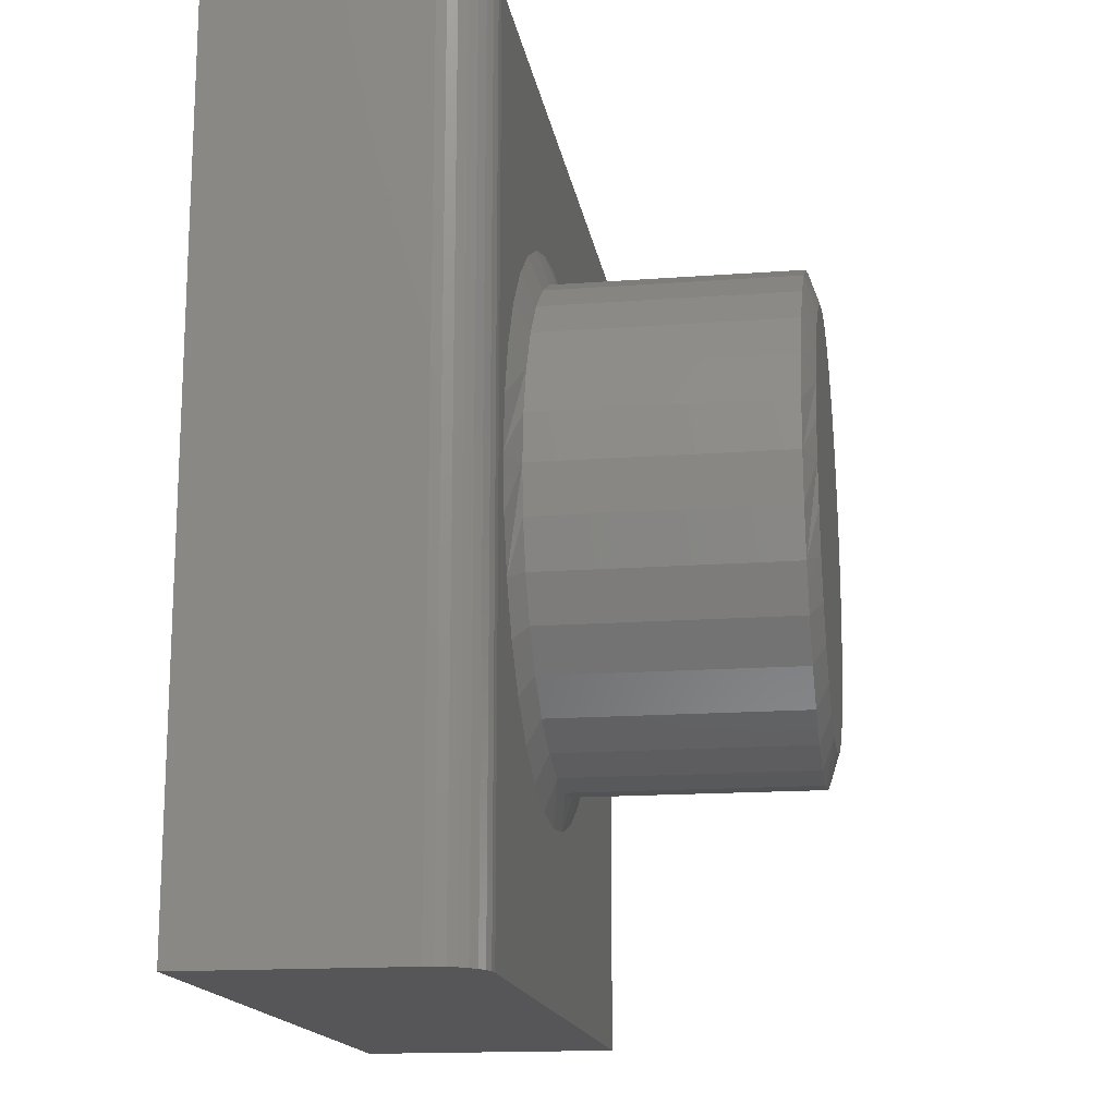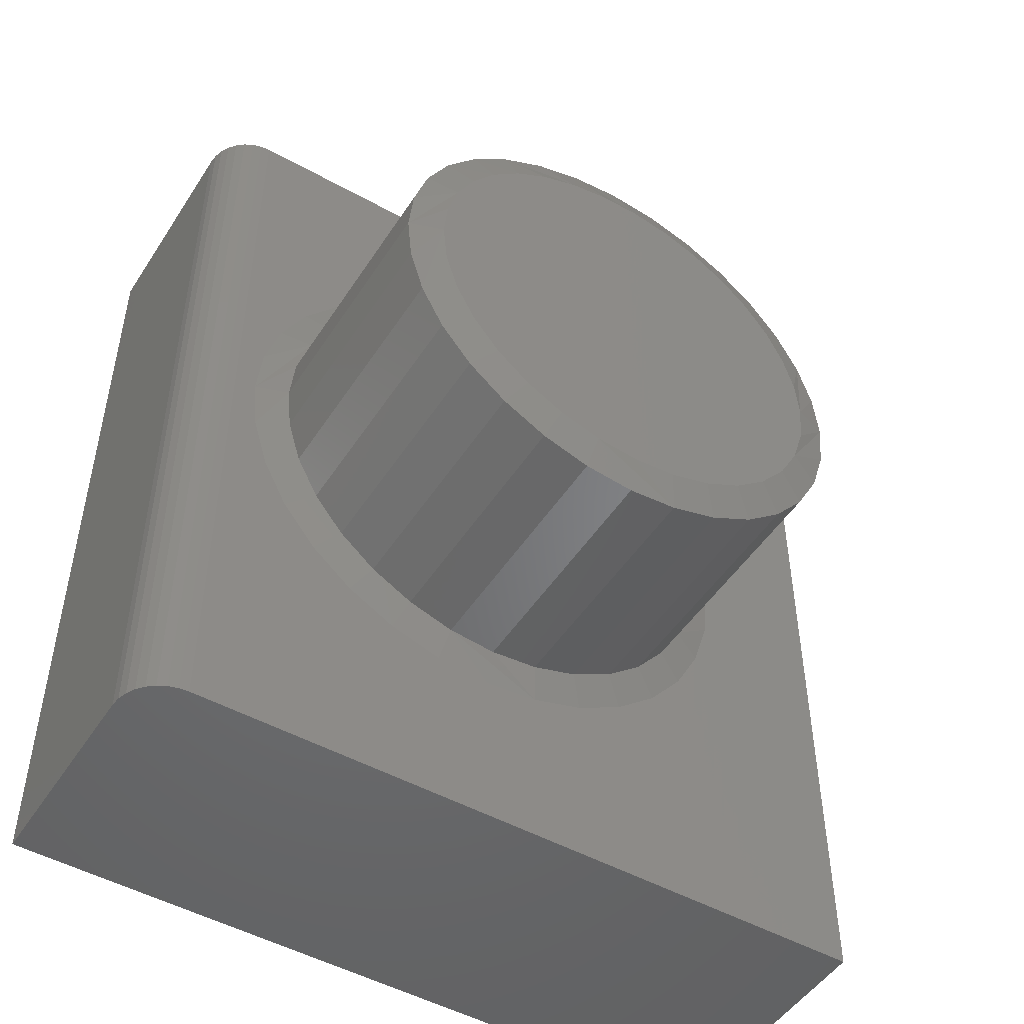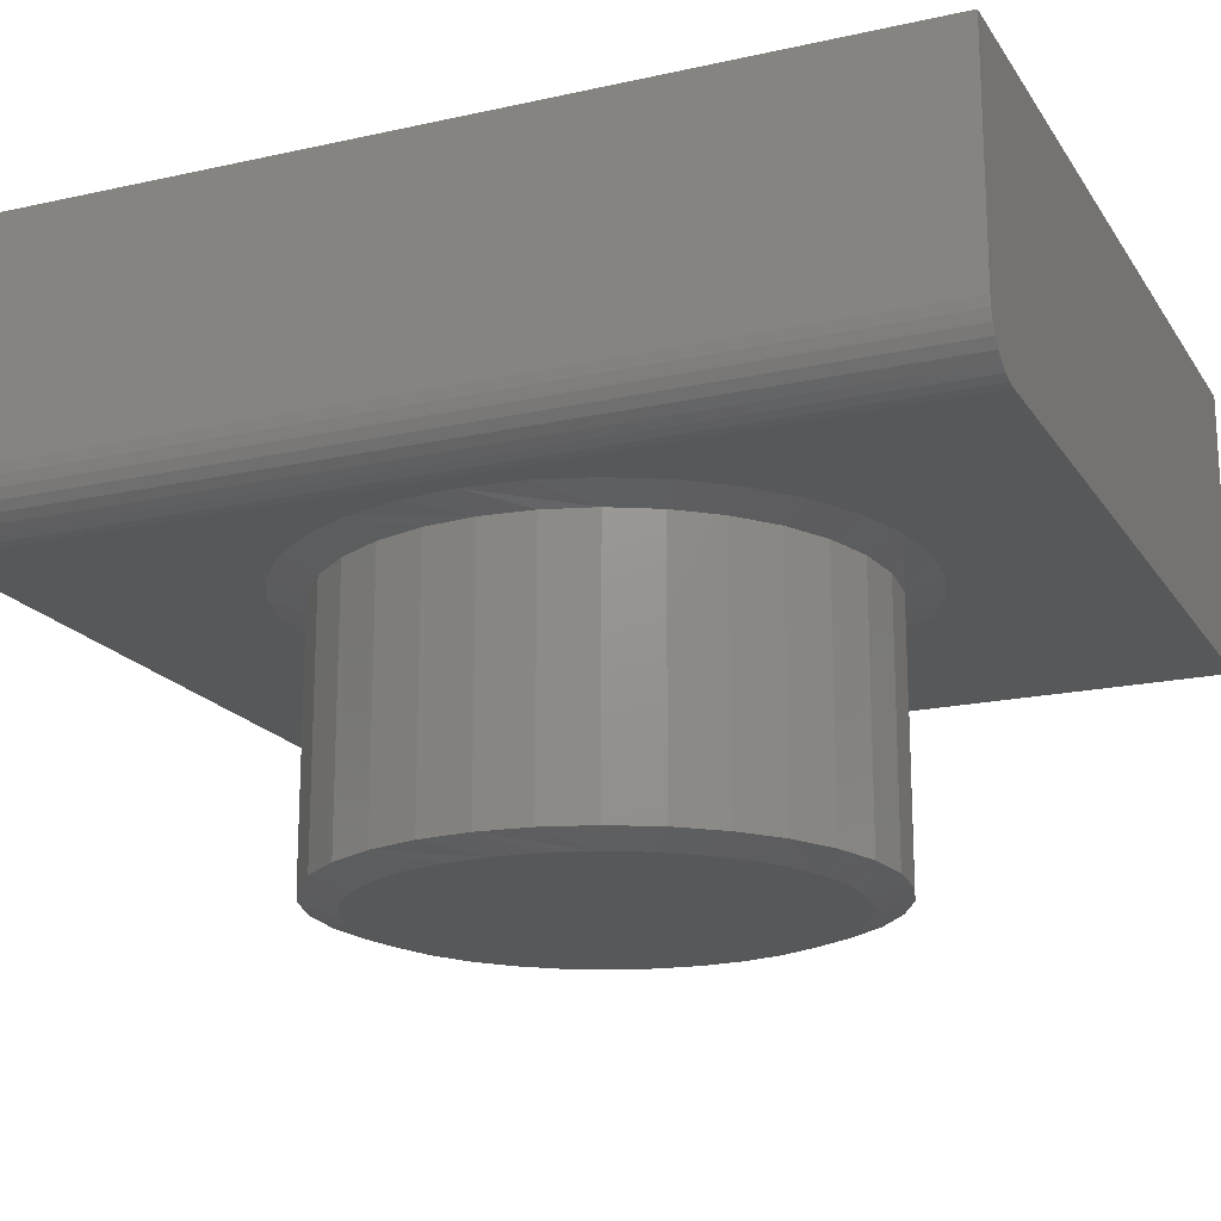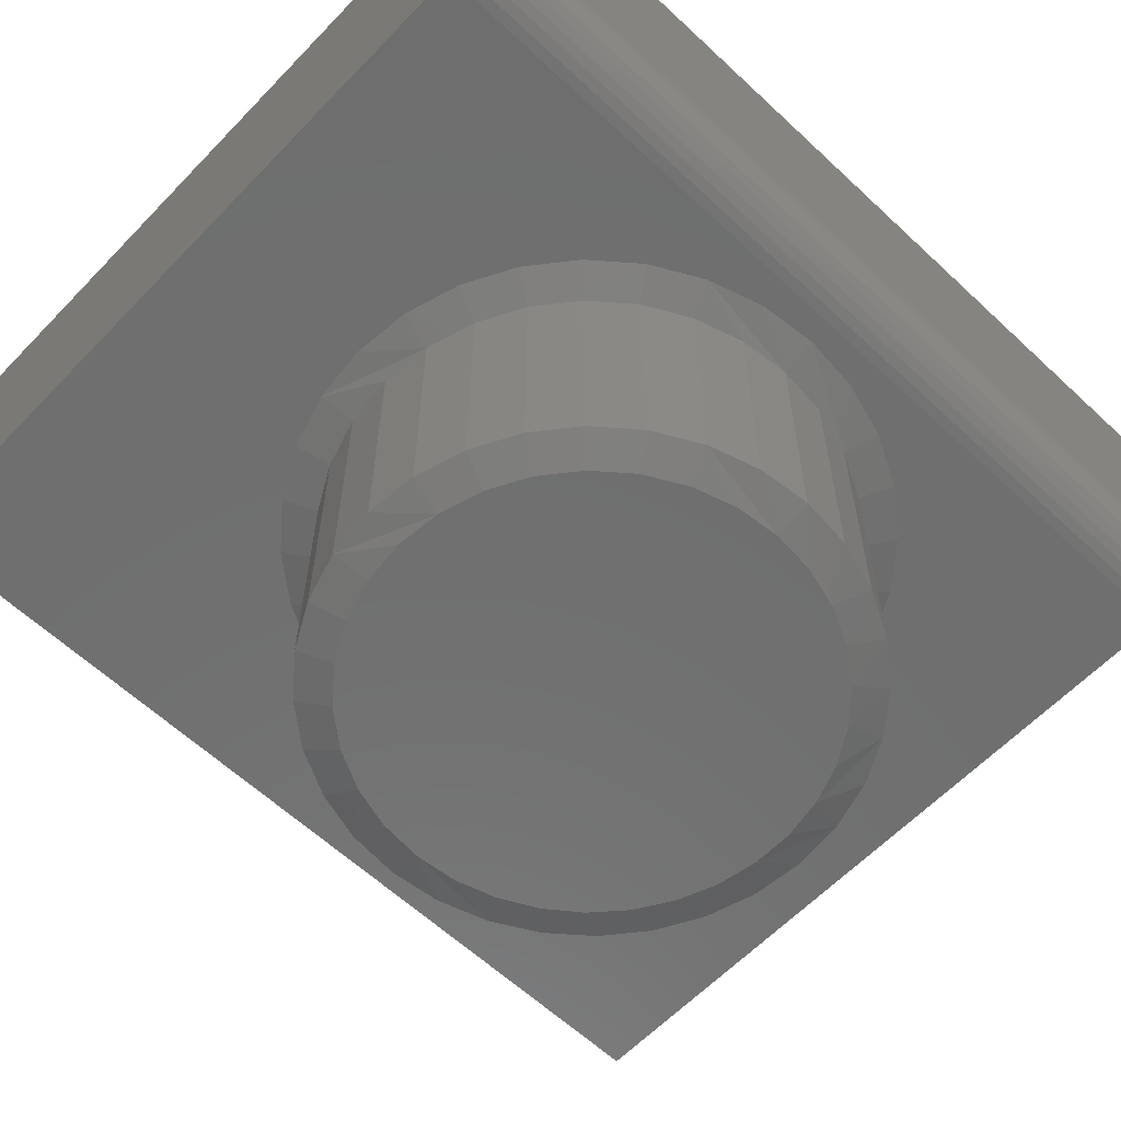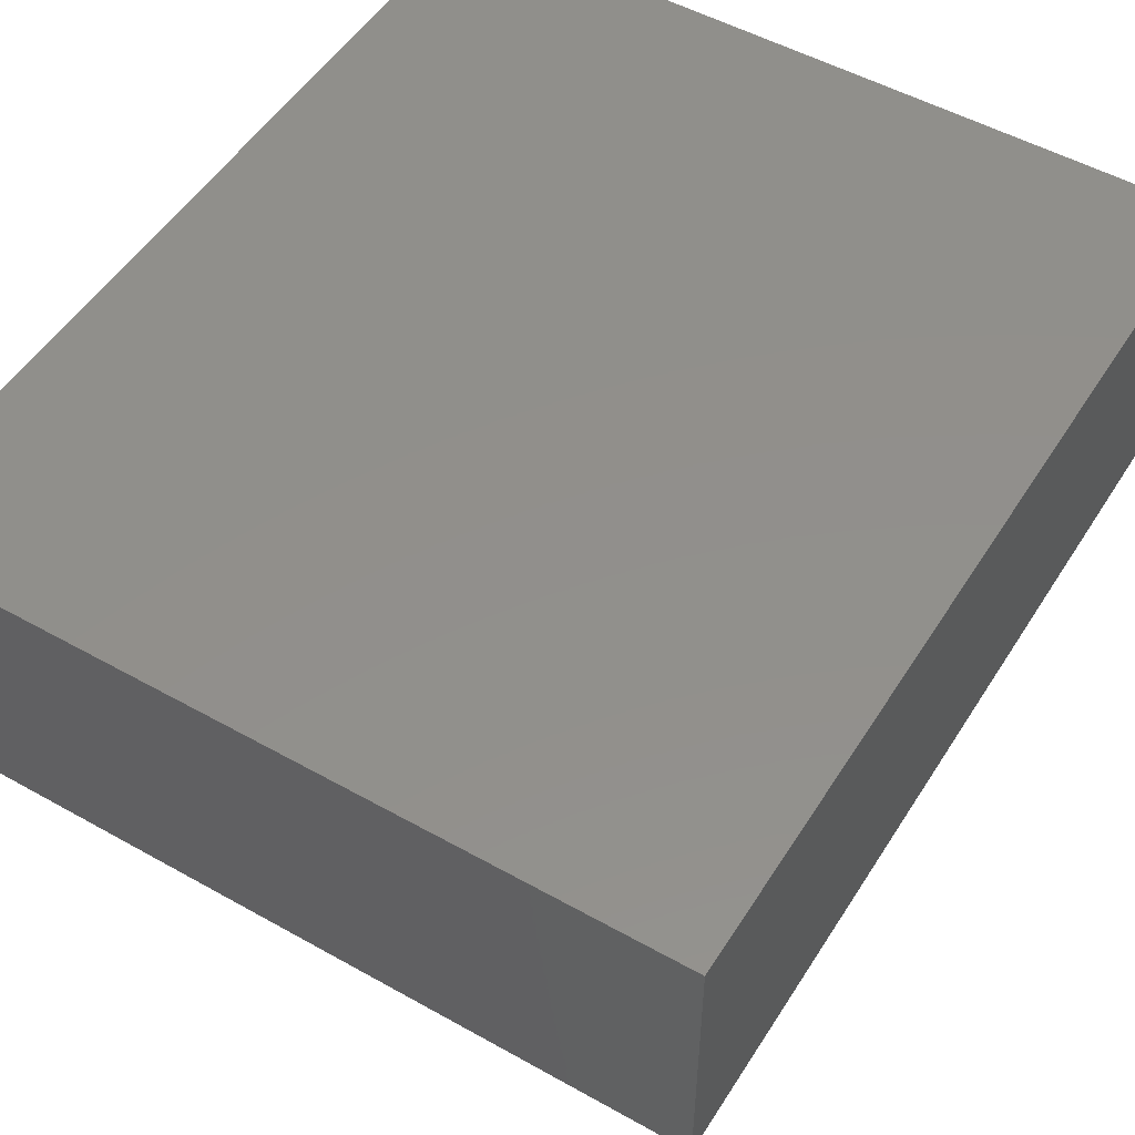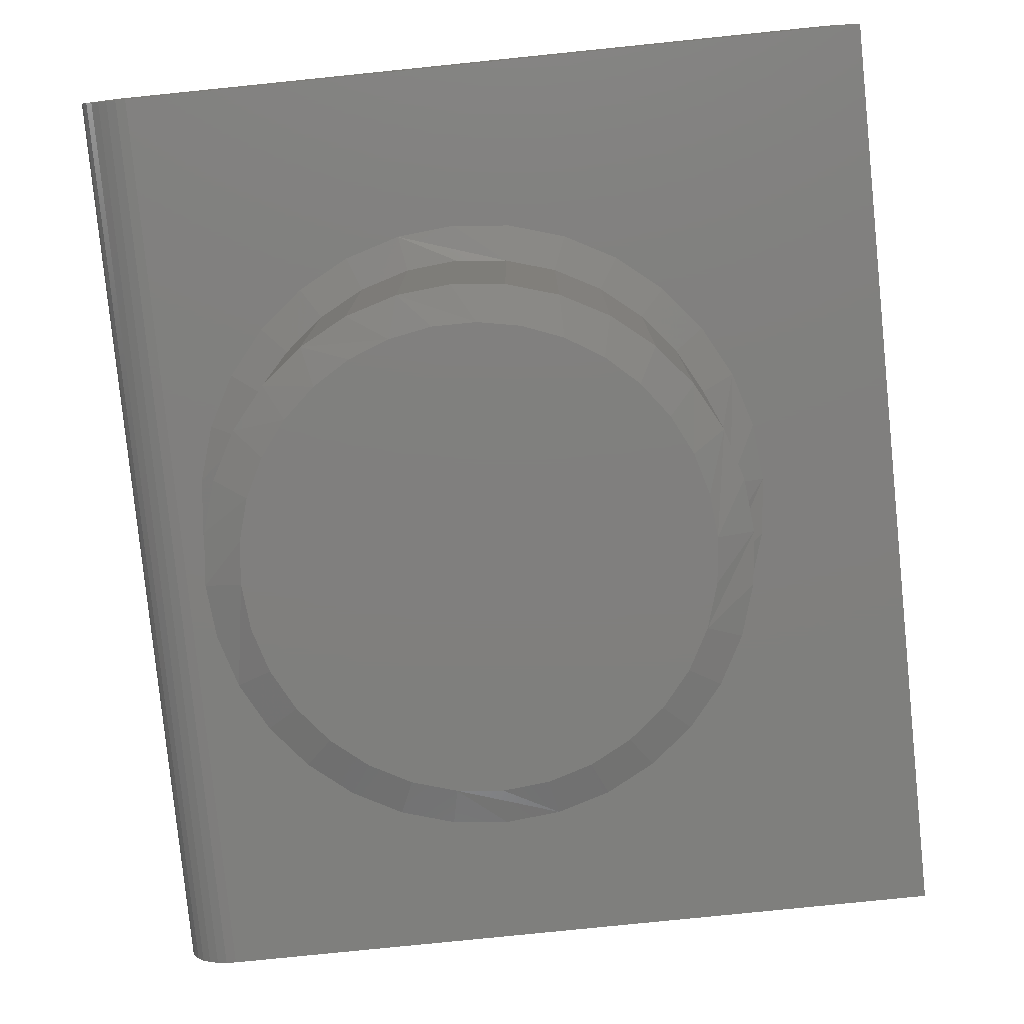
<metadata>
{"format":"stl","ext":"stl","renderer":"f3d","projection":"perspective","resolution":1024,"background":"white","views":[{"elev":-16.0,"azim":-81.2,"up":"+Z"},{"elev":-49.2,"azim":-31.7,"up":"+Z"},{"elev":-18.5,"azim":-66.8,"up":"+Y"},{"elev":-61.0,"azim":-133.6,"up":"+Y"},{"elev":51.4,"azim":31.4,"up":"+Y"},{"elev":-79.4,"azim":5.8,"up":"+Y"}]}
</metadata>
<code>
# stl→obj: 153 verts, 302 faces
v 0.351 -0.3906 -4.244e-17
v 0.351 -0.7344 -1.276e-16
v 0.3443 -0.3906 -0.06777
v 0.3443 -0.7344 -0.06777
v 0.3245 -0.3906 -0.1329
v 0.3245 -0.7344 -0.1329
v 0.2924 -0.3906 -0.193
v 0.2924 -0.7344 -0.193
v 0.2492 -0.3906 -0.2456
v 0.2492 -0.7344 -0.2456
v 0.1966 -0.3906 -0.2888
v 0.1966 -0.7344 -0.2888
v 0.1366 -0.3906 -0.3209
v 0.1366 -0.7344 -0.3209
v 0.07139 -0.3906 -0.3407
v 0.07139 -0.7344 -0.3407
v 0.003618 -0.3906 -0.3474
v 0.003618 -0.7344 -0.3474
v -0.06415 -0.3906 -0.3407
v -0.06415 -0.7344 -0.3407
v -0.1293 -0.3906 -0.3209
v -0.1293 -0.7344 -0.3209
v -0.1894 -0.3906 -0.2888
v -0.1894 -0.7344 -0.2888
v -0.242 -0.3906 -0.2456
v -0.242 -0.7344 -0.2456
v -0.2852 -0.3906 -0.193
v -0.2852 -0.7344 -0.193
v -0.3173 -0.3906 -0.1329
v -0.3173 -0.7344 -0.1329
v -0.3371 -0.3906 -0.06777
v -0.3371 -0.7344 -0.06777
v -0.3438 -0.3906 4.254e-17
v -0.3438 -0.7344 4.254e-17
v -0.3371 -0.3906 0.06777
v -0.3371 -0.7344 0.06777
v -0.3173 -0.3906 0.1329
v -0.3173 -0.7344 0.1329
v -0.2852 -0.3906 0.193
v -0.2852 -0.7344 0.193
v -0.242 -0.3906 0.2456
v -0.242 -0.7344 0.2456
v -0.1894 -0.3906 0.2888
v -0.1894 -0.7344 0.2888
v -0.1293 -0.3906 0.3209
v -0.1293 -0.7344 0.3209
v -0.06415 -0.3906 0.3407
v -0.06415 -0.7344 0.3407
v 0.003618 -0.3906 0.3474
v 0.003618 -0.7344 0.3474
v 0.07139 -0.3906 0.3407
v 0.07139 -0.7344 0.3407
v 0.1366 -0.3906 0.3209
v 0.1366 -0.7344 0.3209
v 0.1966 -0.3906 0.2888
v 0.1966 -0.7344 0.2888
v 0.2492 -0.3906 0.2456
v 0.2492 -0.7344 0.2456
v 0.2924 -0.3906 0.193
v 0.2924 -0.7344 0.193
v 0.3245 -0.3906 0.1329
v 0.3245 -0.7344 0.1329
v 0.3443 -0.3906 0.06777
v 0.3443 -0.7344 0.06777
v -0.4219 -0.375 0.6094
v -0.4219 -0.375 -0.6328
v -0.3906 -0.375 -1.046e-07
v -0.383 -0.375 0.07691
v -0.3606 -0.375 0.1509
v -0.3242 -0.375 0.219
v -0.2752 -0.375 0.2788
v -0.2154 -0.375 0.3278
v -0.1473 -0.375 0.3642
v -0.07329 -0.375 0.3867
v 0.003618 -0.375 0.3942
v 0.58 -0.375 0.6094
v 0.58 -0.375 -0.6328
v 0.003618 -0.375 -0.3942
v -0.07329 -0.375 -0.3867
v -0.1473 -0.375 -0.3642
v -0.2154 -0.375 -0.3278
v -0.2752 -0.375 -0.2788
v -0.3242 -0.375 -0.219
v -0.3606 -0.375 -0.1509
v -0.383 -0.375 -0.07691
v 0.3903 -0.375 0.07691
v 0.3979 -0.375 -1.11e-16
v 0.3903 -0.375 -0.07691
v 0.3679 -0.375 -0.1509
v 0.3314 -0.375 -0.219
v 0.2824 -0.375 -0.2788
v 0.2226 -0.375 -0.3278
v 0.1545 -0.375 -0.3642
v 0.08053 -0.375 -0.3867
v 0.08053 -0.375 0.3867
v 0.1545 -0.375 0.3642
v 0.2226 -0.375 0.3278
v 0.2824 -0.375 0.2788
v 0.3314 -0.375 0.219
v 0.3679 -0.375 0.1509
v 0.03134 -0.75 0.2992
v -0.02411 -0.75 0.2992
v -0.07862 -0.75 0.289
v 0.08585 -0.75 0.289
v 0.1376 -0.75 0.269
v -0.1303 -0.75 0.269
v 0.1847 -0.75 0.2398
v -0.1775 -0.75 0.2398
v 0.2257 -0.75 0.2024
v -0.2184 -0.75 0.2024
v 0.2591 -0.75 0.1582
v -0.2519 -0.75 0.1582
v 0.2838 -0.75 0.1086
v -0.2766 -0.75 0.1086
v 0.299 -0.75 0.05522
v -0.2918 -0.75 0.05522
v 0.3041 -0.75 -2.289e-16
v -0.2969 -0.75 -5.965e-08
v 0.2983 -0.75 -0.05862
v -0.2911 -0.75 -0.05862
v 0.2812 -0.75 -0.115
v -0.274 -0.75 -0.115
v 0.2535 -0.75 -0.1669
v -0.2462 -0.75 -0.1669
v 0.2161 -0.75 -0.2125
v -0.2089 -0.75 -0.2125
v 0.1706 -0.75 -0.2499
v -0.1633 -0.75 -0.2499
v 0.1186 -0.75 -0.2776
v -0.1114 -0.75 -0.2776
v 0.06224 -0.75 -0.2947
v -0.055 -0.75 -0.2947
v 0.003619 -0.75 -0.3005
v -0.4922 0 -0.6328
v -0.4922 1.379e-16 0.6094
v 0.58 5.952e-17 -0.6328
v 0.58 1.974e-16 0.6094
v -0.4922 -0.3047 0.6094
v -0.4922 -0.3047 -0.6328
v -0.4908 -0.3184 0.6094
v -0.4868 -0.3316 0.6094
v -0.4803 -0.3438 0.6094
v -0.4716 -0.3544 0.6094
v -0.4609 -0.3632 0.6094
v -0.4488 -0.3696 0.6094
v -0.4356 -0.3736 0.6094
v -0.4356 -0.3736 -0.6328
v -0.4488 -0.3696 -0.6328
v -0.4609 -0.3632 -0.6328
v -0.4716 -0.3544 -0.6328
v -0.4803 -0.3438 -0.6328
v -0.4868 -0.3316 -0.6328
v -0.4908 -0.3184 -0.6328
f 1 2 3
f 3 2 4
f 3 4 5
f 5 4 6
f 5 6 7
f 7 6 8
f 7 8 9
f 9 8 10
f 9 10 11
f 11 10 12
f 11 12 13
f 13 12 14
f 13 14 15
f 15 14 16
f 15 16 17
f 17 16 18
f 17 18 19
f 19 18 20
f 19 20 21
f 21 20 22
f 21 22 23
f 23 22 24
f 23 24 25
f 25 24 26
f 25 26 27
f 27 26 28
f 27 28 29
f 29 28 30
f 29 30 31
f 31 30 32
f 31 32 33
f 33 32 34
f 33 34 35
f 35 34 36
f 35 36 37
f 37 36 38
f 37 38 39
f 39 38 40
f 39 40 41
f 41 40 42
f 41 42 43
f 43 42 44
f 43 44 45
f 45 44 46
f 45 46 47
f 47 46 48
f 47 48 49
f 49 48 50
f 49 50 51
f 51 50 52
f 51 52 53
f 53 52 54
f 53 54 55
f 55 54 56
f 55 56 57
f 57 56 58
f 57 58 59
f 59 58 60
f 59 60 61
f 61 60 62
f 61 62 63
f 63 62 64
f 63 64 1
f 1 64 2
f 65 66 67
f 65 67 68
f 65 68 69
f 65 69 70
f 65 70 71
f 65 71 72
f 65 72 73
f 65 73 74
f 65 74 75
f 65 75 76
f 66 77 78
f 66 78 79
f 66 79 80
f 66 80 81
f 66 81 82
f 66 82 83
f 66 83 84
f 66 84 85
f 66 85 67
f 77 86 87
f 77 87 88
f 77 88 89
f 77 89 90
f 77 90 91
f 77 91 92
f 77 92 93
f 77 93 94
f 77 94 78
f 76 75 95
f 76 95 96
f 76 96 97
f 76 97 98
f 76 98 99
f 76 99 100
f 76 100 86
f 76 86 77
f 63 100 61
f 59 98 57
f 75 74 51
f 55 96 53
f 49 74 47
f 49 51 74
f 45 72 43
f 41 70 39
f 1 87 86
f 1 86 100
f 1 100 63
f 67 33 35
f 67 35 37
f 67 37 68
f 98 59 99
f 99 59 61
f 99 61 100
f 96 55 97
f 97 55 57
f 97 57 98
f 75 51 95
f 95 51 53
f 95 53 96
f 72 45 73
f 73 45 47
f 73 47 74
f 70 41 71
f 71 41 43
f 71 43 72
f 68 37 69
f 69 37 39
f 69 39 70
f 31 84 29
f 27 82 25
f 78 94 19
f 23 80 21
f 17 94 15
f 17 19 94
f 13 92 11
f 9 90 7
f 33 67 85
f 33 85 84
f 33 84 31
f 87 1 3
f 87 3 5
f 87 5 88
f 82 27 83
f 83 27 29
f 83 29 84
f 80 23 81
f 81 23 25
f 81 25 82
f 78 19 79
f 79 19 21
f 79 21 80
f 92 13 93
f 93 13 15
f 93 15 94
f 90 9 91
f 91 9 11
f 91 11 92
f 88 5 89
f 89 5 7
f 89 7 90
f 101 102 103
f 101 103 104
f 104 103 105
f 105 103 106
f 105 106 107
f 107 106 108
f 107 108 109
f 109 108 110
f 109 110 111
f 111 110 112
f 111 112 113
f 113 112 114
f 113 114 115
f 115 114 116
f 115 116 117
f 117 116 118
f 117 118 119
f 119 118 120
f 119 120 121
f 121 120 122
f 121 122 123
f 123 122 124
f 123 124 125
f 125 124 126
f 125 126 127
f 127 126 128
f 127 128 129
f 129 128 130
f 129 130 131
f 131 130 132
f 131 132 133
f 62 113 115
f 56 54 107
f 107 58 56
f 50 48 101
f 101 52 50
f 104 52 101
f 104 54 52
f 105 54 104
f 105 107 54
f 46 44 103
f 103 48 46
f 102 48 103
f 102 101 48
f 108 42 110
f 108 44 42
f 106 44 108
f 106 103 44
f 117 2 64
f 117 64 62
f 117 62 115
f 34 118 116
f 34 116 114
f 34 114 36
f 107 109 58
f 58 109 111
f 58 111 60
f 60 111 113
f 60 113 62
f 36 114 38
f 38 114 112
f 38 112 40
f 40 112 110
f 40 110 42
f 120 30 122
f 124 26 126
f 18 16 132
f 128 22 130
f 133 16 131
f 133 132 16
f 129 12 127
f 125 8 123
f 118 34 32
f 118 32 30
f 118 30 120
f 2 117 119
f 2 119 121
f 2 121 4
f 26 124 28
f 28 124 122
f 28 122 30
f 22 128 24
f 24 128 126
f 24 126 26
f 18 132 20
f 20 132 130
f 20 130 22
f 12 129 14
f 14 129 131
f 14 131 16
f 8 125 10
f 10 125 127
f 10 127 12
f 4 121 6
f 6 121 123
f 6 123 8
f 134 135 136
f 136 135 137
f 138 135 139
f 139 135 134
f 135 138 140
f 135 140 141
f 135 141 142
f 135 142 143
f 135 143 144
f 135 144 145
f 135 145 146
f 135 146 65
f 135 65 76
f 135 76 137
f 66 147 148
f 66 148 149
f 66 149 150
f 66 150 151
f 66 151 152
f 66 152 153
f 66 153 139
f 66 139 134
f 66 134 136
f 66 136 77
f 138 139 140
f 140 139 153
f 140 153 141
f 141 153 152
f 141 152 142
f 142 152 151
f 142 151 143
f 143 151 150
f 143 150 144
f 144 150 149
f 144 149 145
f 145 149 148
f 145 148 146
f 146 148 147
f 146 147 65
f 65 147 66
f 77 136 76
f 76 136 137

</code>
